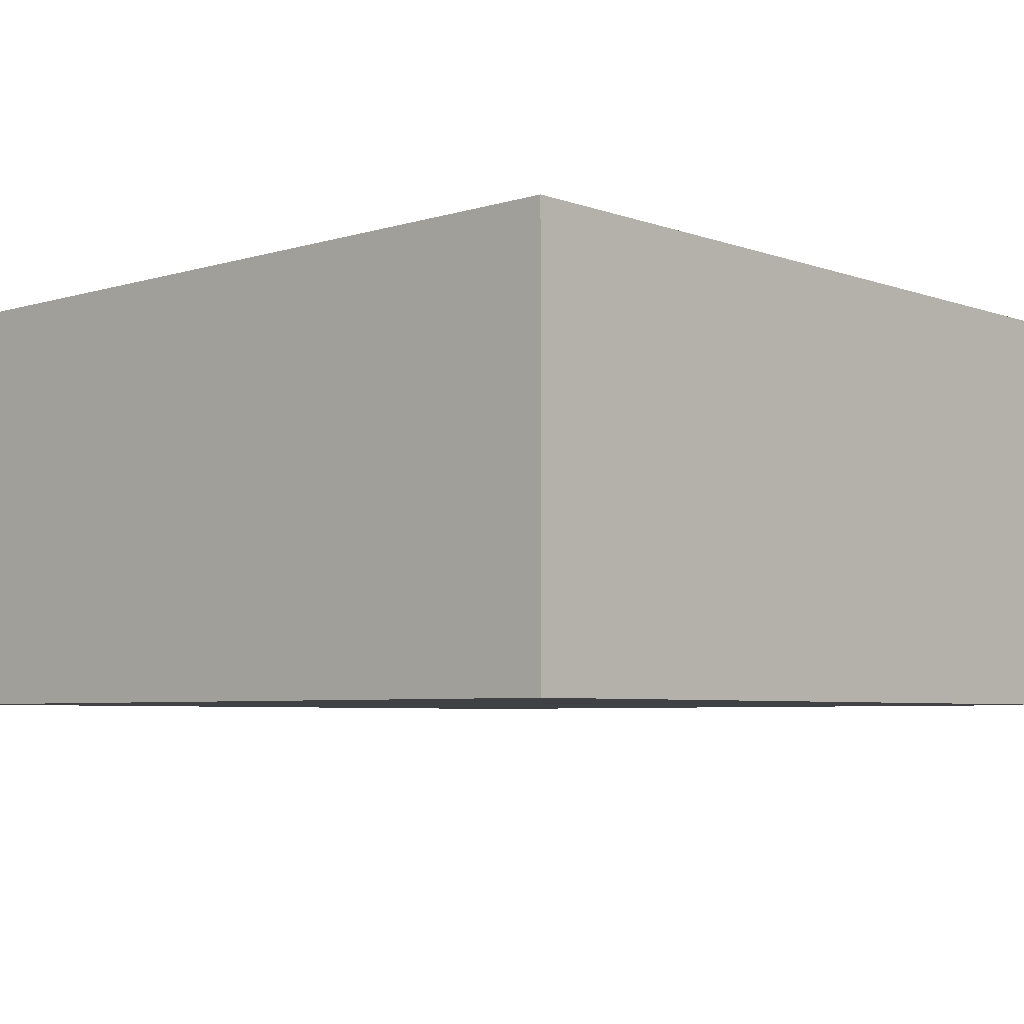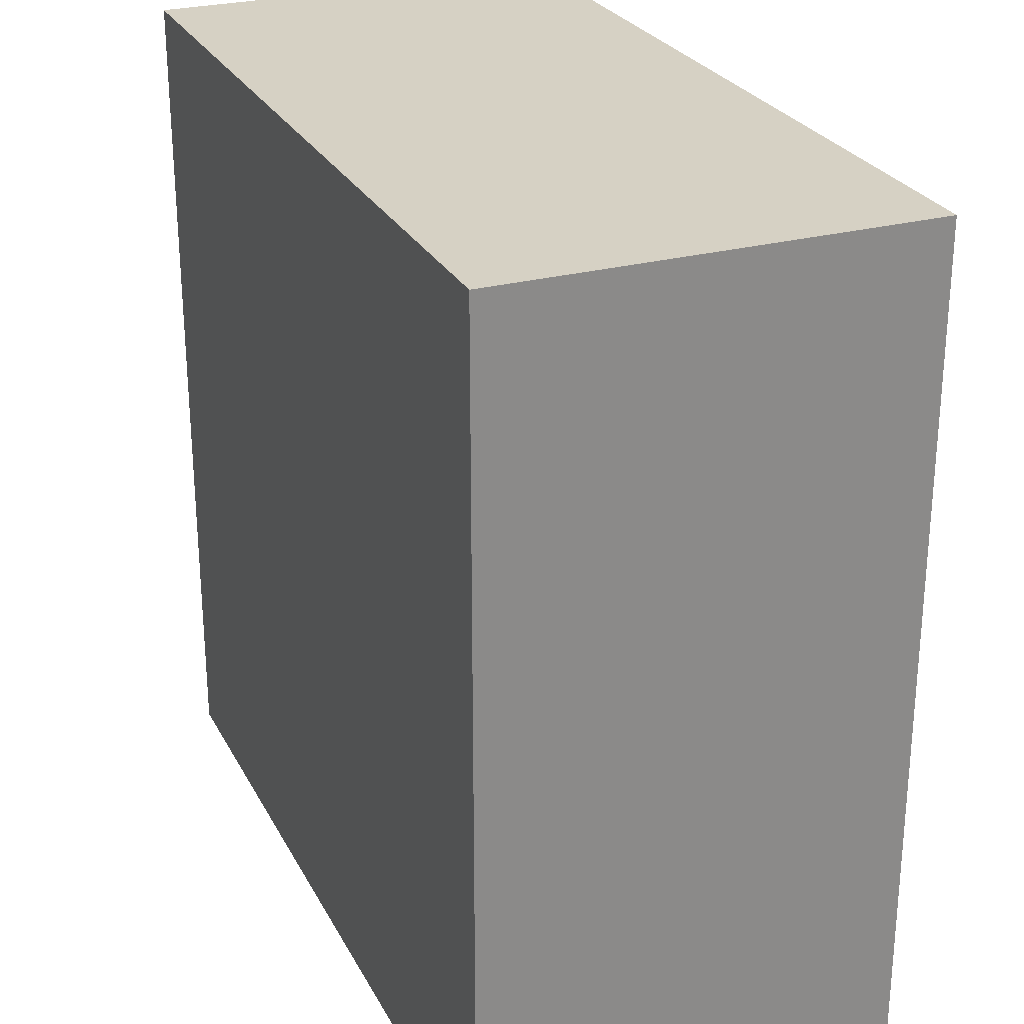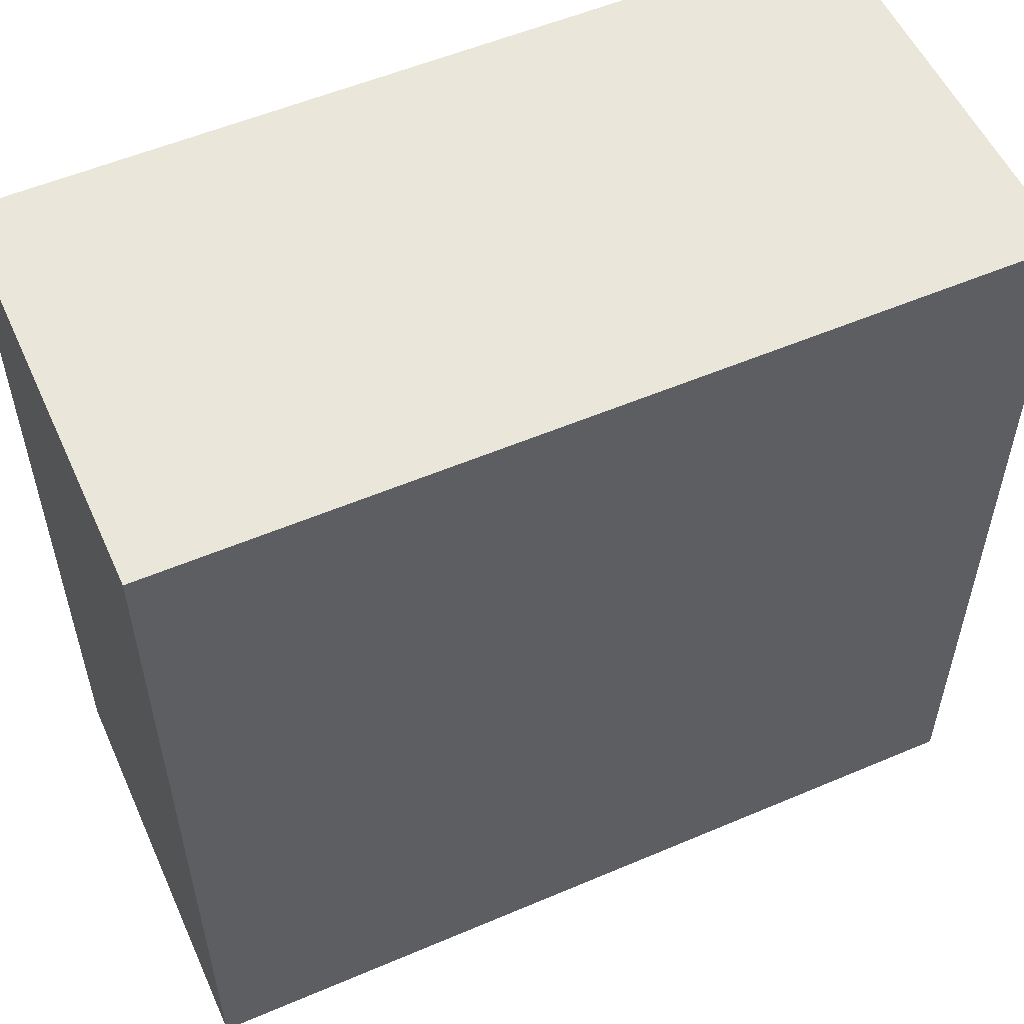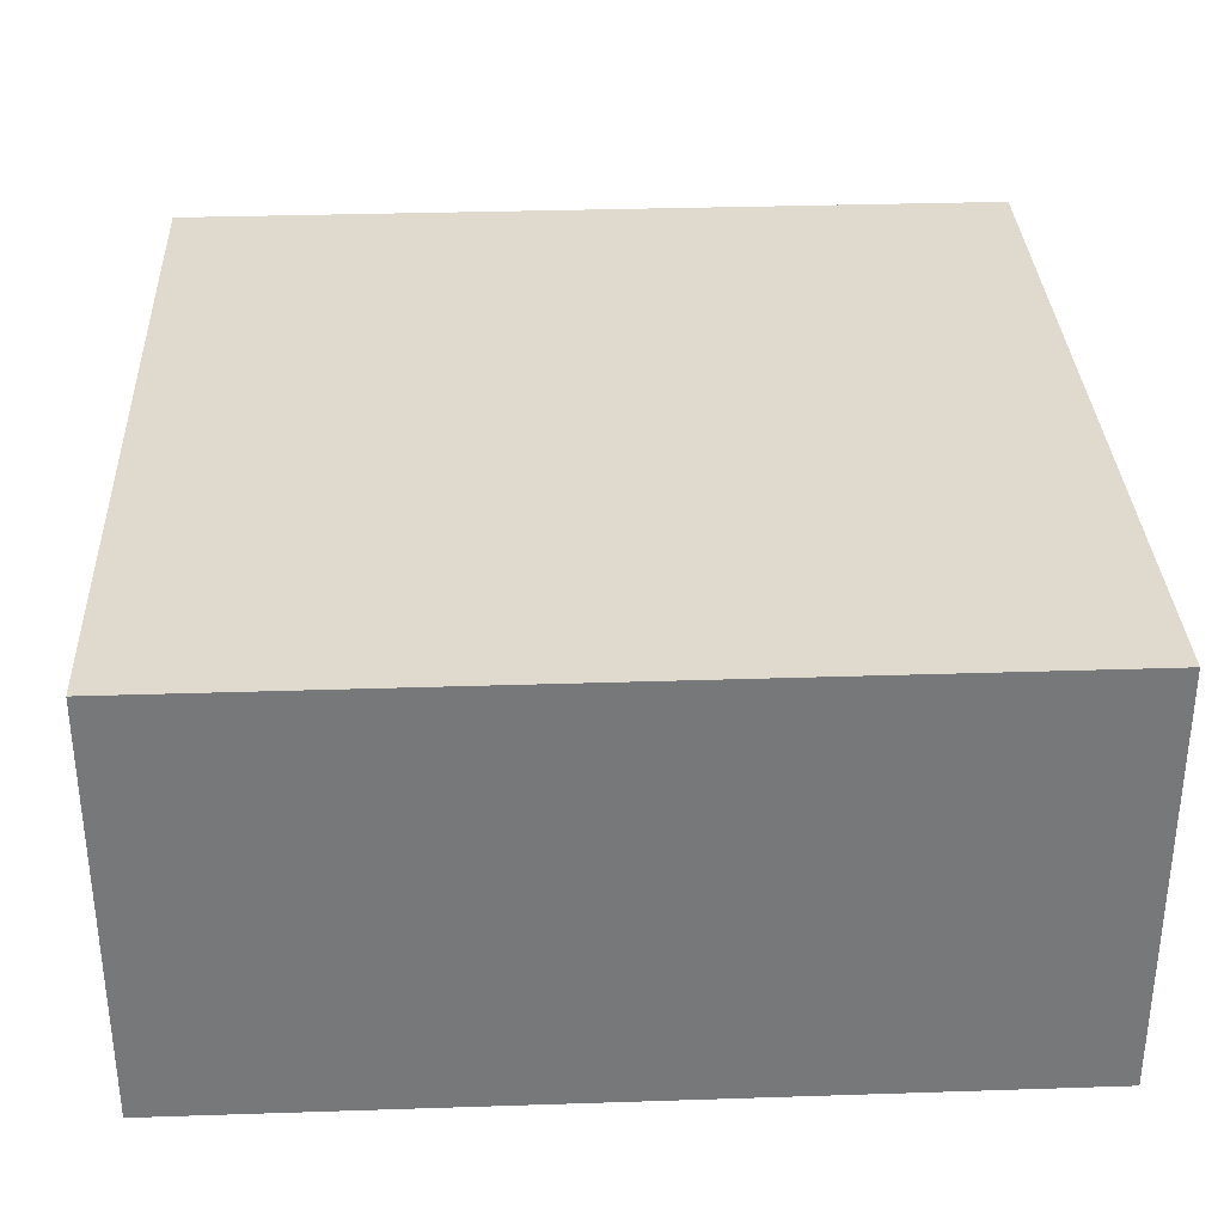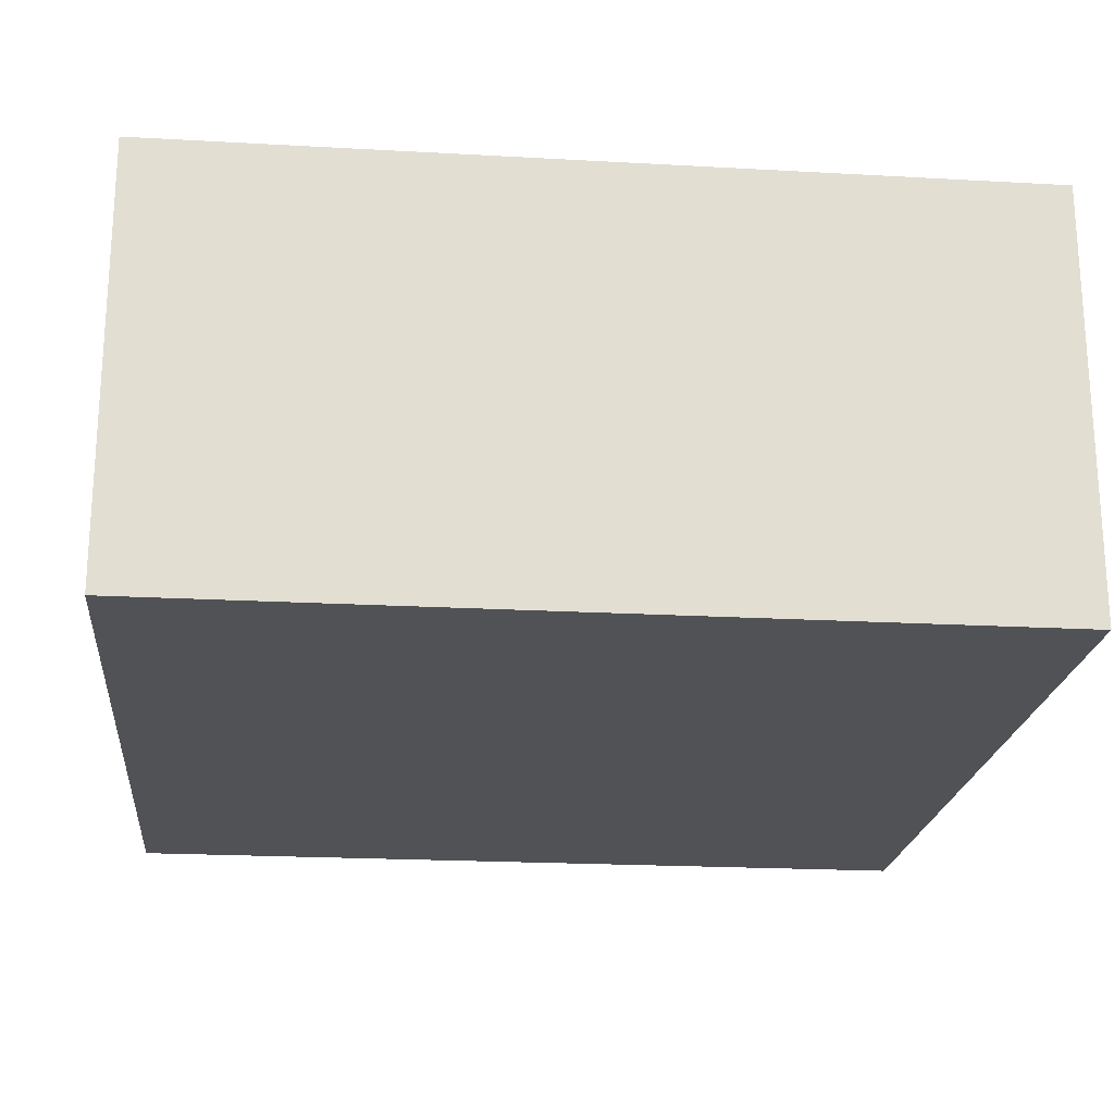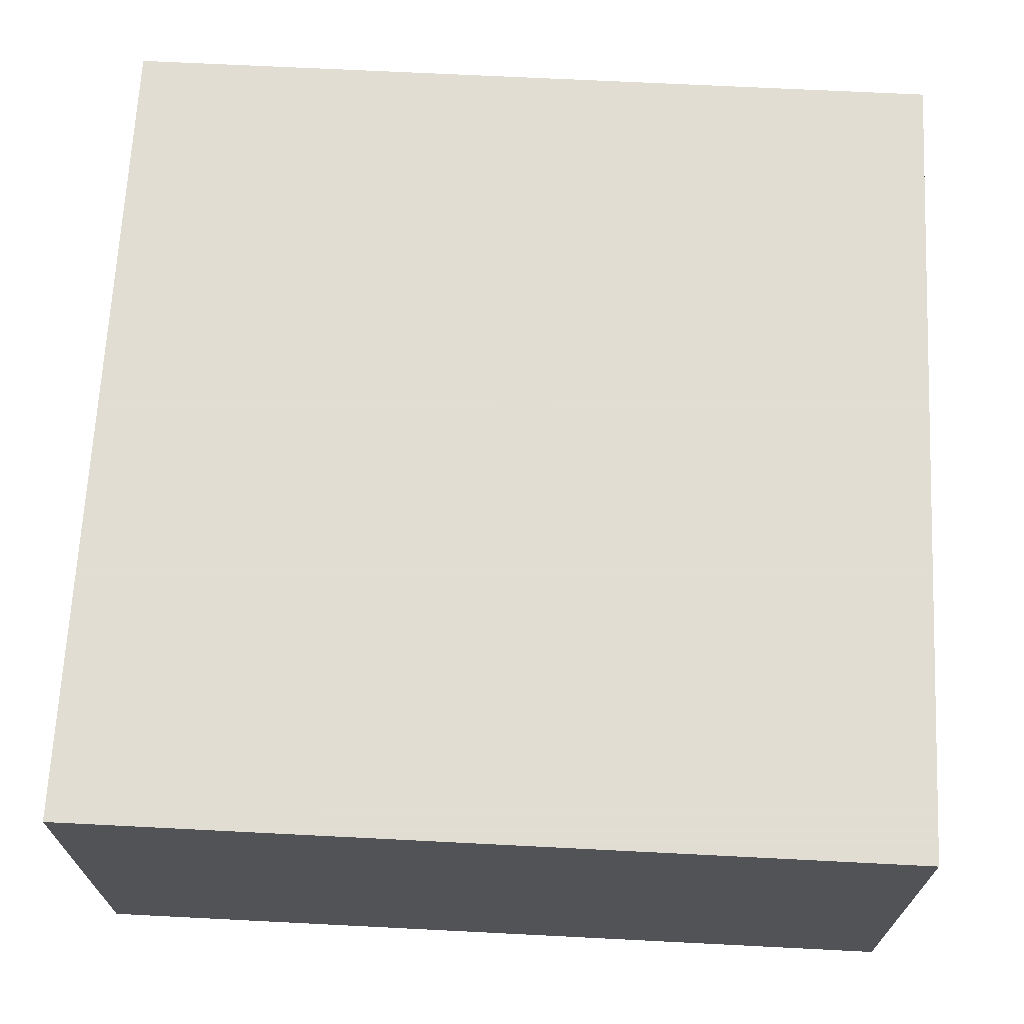
<metadata>
{"format":"obj","ext":"obj","renderer":"f3d","projection":"perspective","resolution":1024,"background":"white","views":[{"elev":-5.5,"azim":42.7,"up":"+Z"},{"elev":26.7,"azim":67.3,"up":"+Y"},{"elev":54.9,"azim":155.8,"up":"+Y"},{"elev":32.9,"azim":-92.6,"up":"+Z"},{"elev":-21.1,"azim":174.3,"up":"+Z"},{"elev":68.1,"azim":2.9,"up":"+Z"}]}
</metadata>
<code>
v 0 0 0.5
v 0 0 0
v 1 0 0.5
v 1 0 0
v 1 1 0.5
v 1 1 0
v 0 1 0.5
v 0 1 0
f 1 3 5 7
f 2 4 3 1
f 4 6 5 3
f 1 7 8 2
f 7 5 6 8
f 8 6 4 2

</code>
